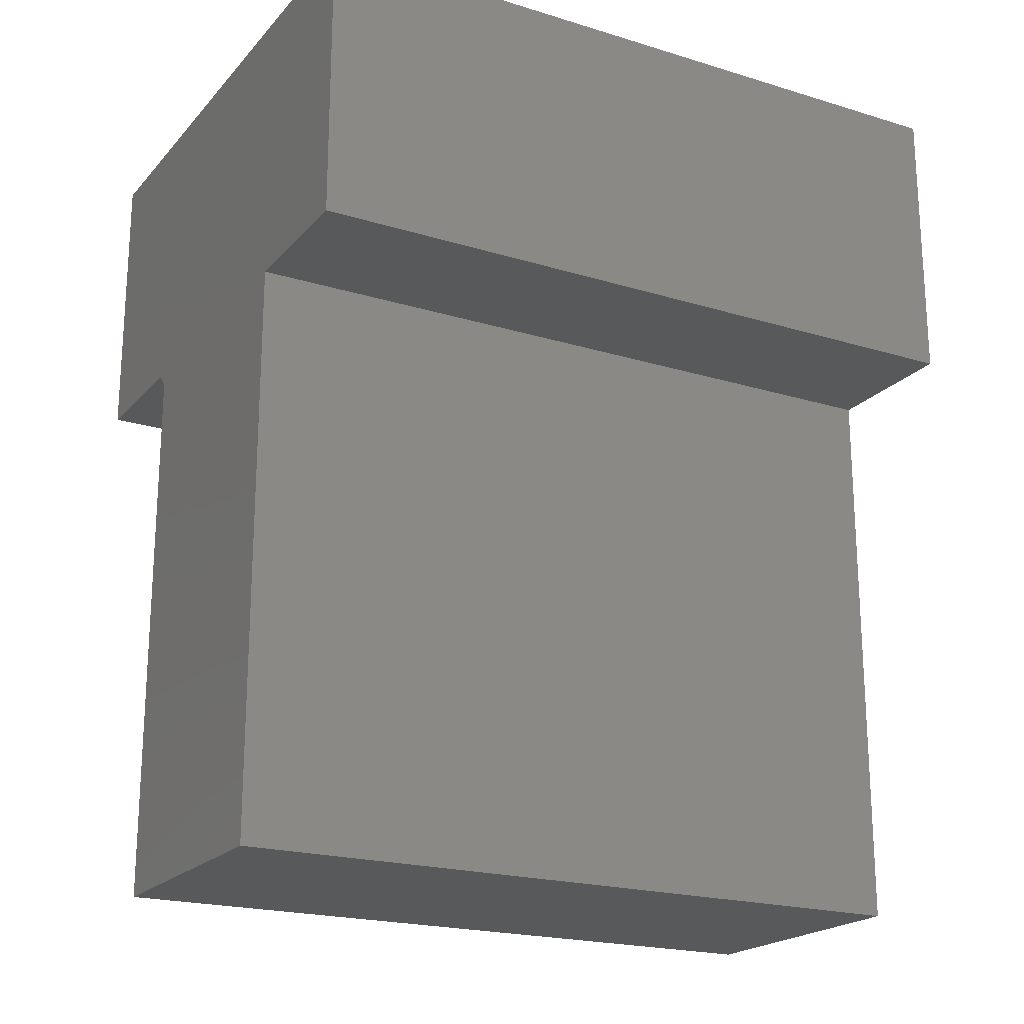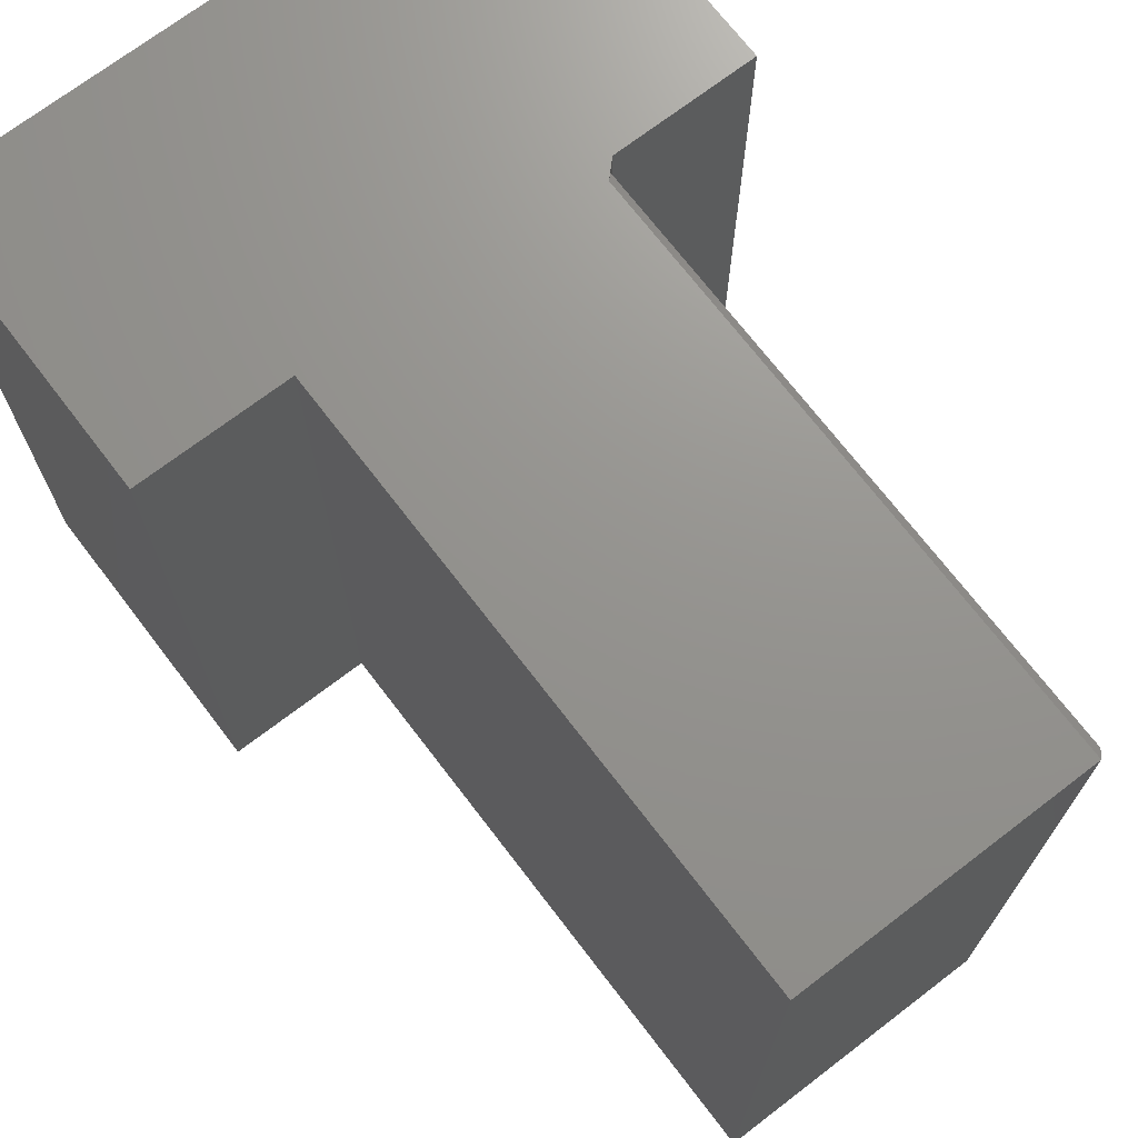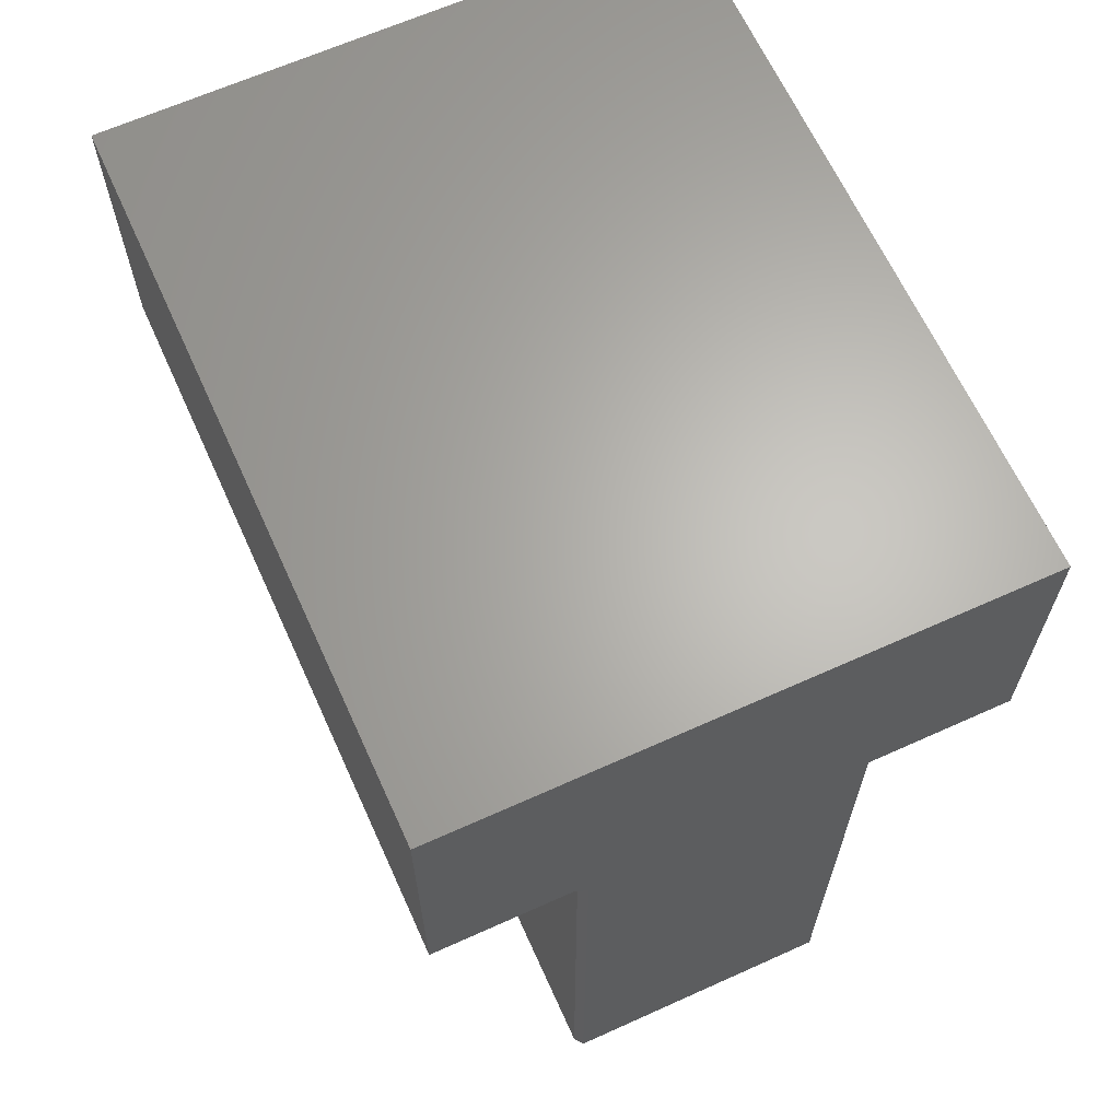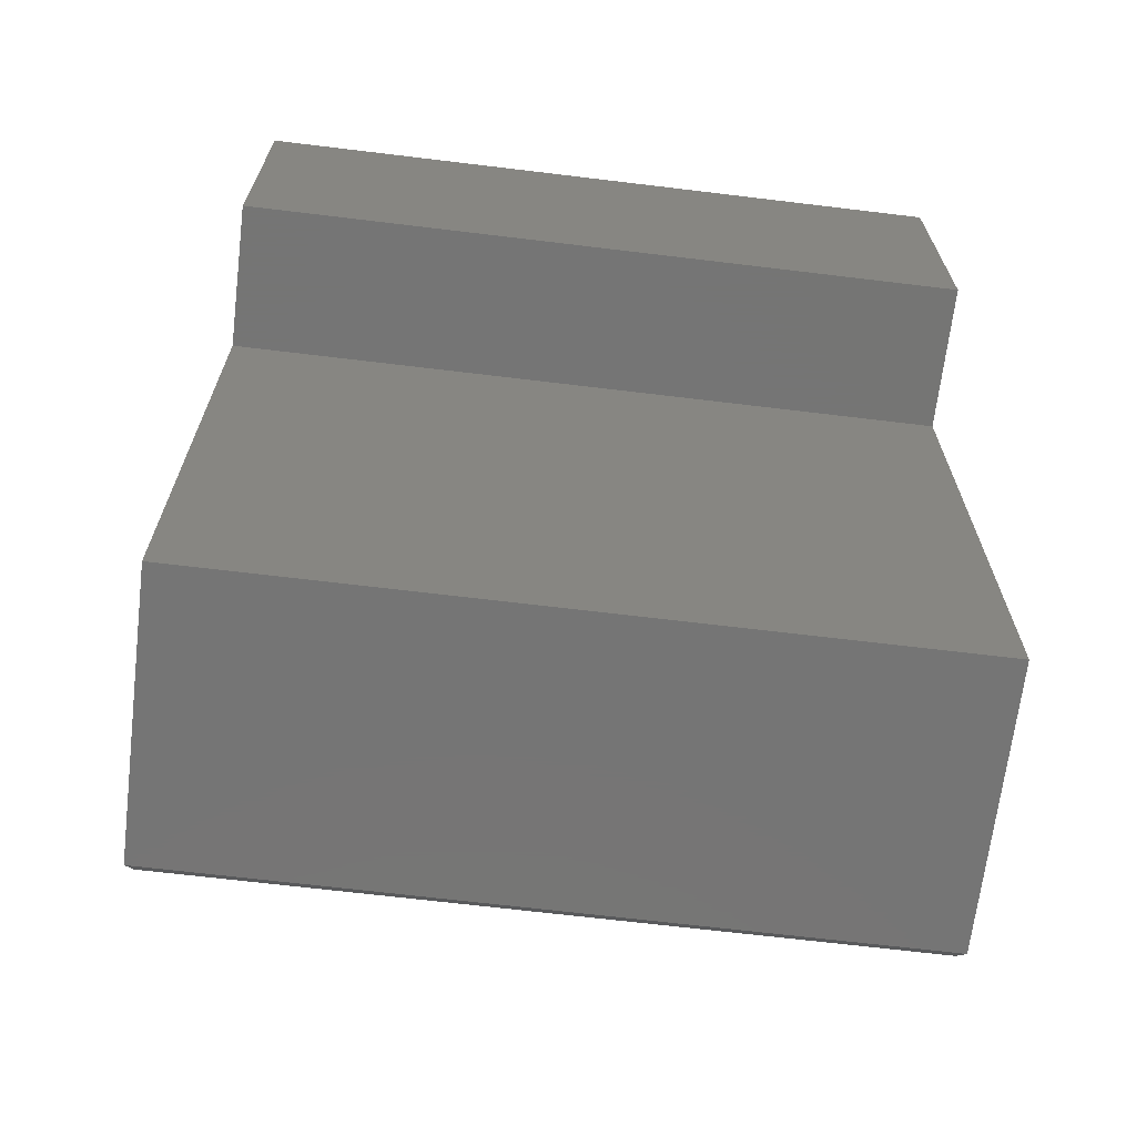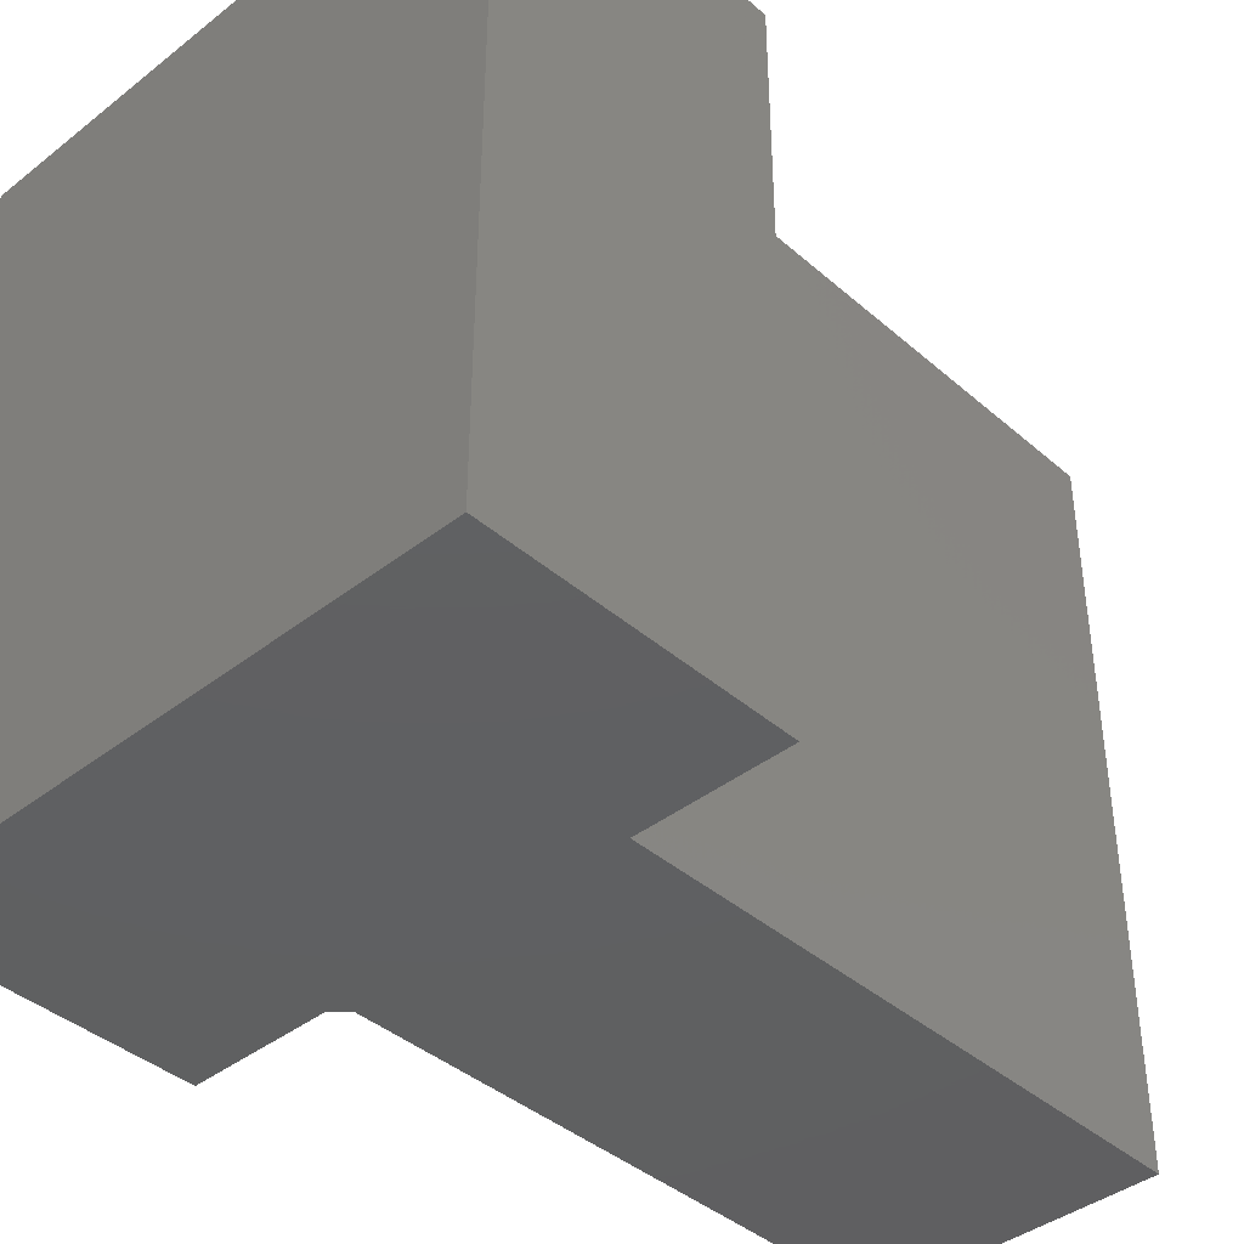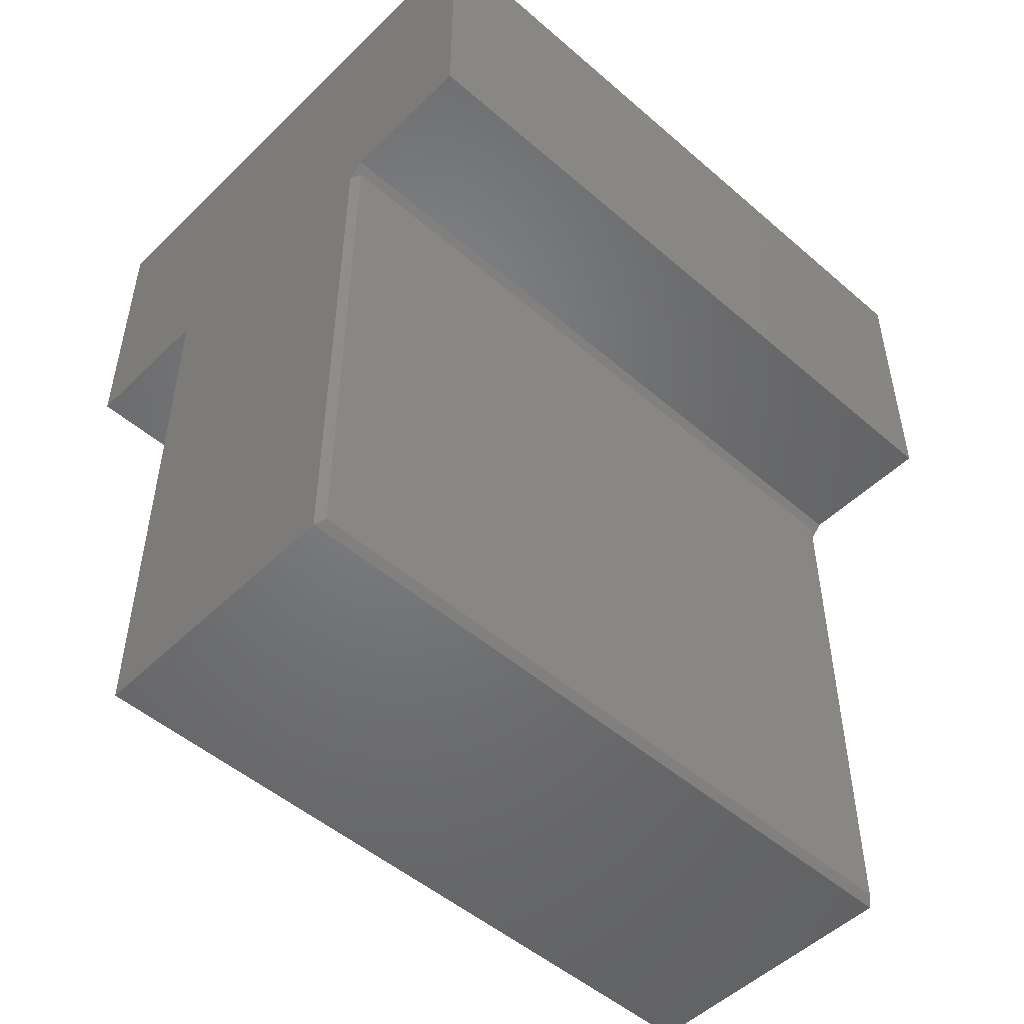
<metadata>
{"format":"stl","ext":"stl","renderer":"f3d","projection":"perspective","resolution":1024,"background":"white","views":[{"elev":-20.6,"azim":-119.0,"up":"+Y"},{"elev":71.2,"azim":-37.4,"up":"+Z"},{"elev":65.0,"azim":155.6,"up":"+Y"},{"elev":-67.6,"azim":-96.9,"up":"+Y"},{"elev":-40.8,"azim":-136.5,"up":"+Z"},{"elev":-50.4,"azim":46.6,"up":"+Y"}]}
</metadata>
<code>
# stl→obj: 22 verts, 40 faces
v 0.4496 -0.5938 0.007812
v 0.4496 -0.007812 0.007812
v 0.4496 -0.5938 0.7422
v 0.4496 -0.007812 0.7422
v 0.6016 0.3039 0
v 0.6016 0 0
v 0.4574 0 0
v 0.152 0 0
v 0 0 0
v 0 0.3039 0
v 0.4418 -0.01562 0
v 0.4418 -0.6016 0
v 0.152 -0.6016 0
v 0.6016 0.3039 0.75
v 0 0.3039 0.75
v 0 0 0.75
v 0.152 0 0.75
v 0.4574 0 0.75
v 0.6016 0 0.75
v 0.152 -0.6016 0.75
v 0.4418 -0.6016 0.75
v 0.4418 -0.01562 0.75
f 1 2 3
f 3 2 4
f 5 6 7
f 5 7 8
f 5 8 9
f 5 9 10
f 7 11 8
f 8 11 12
f 8 12 13
f 14 15 16
f 14 16 17
f 14 17 18
f 14 18 19
f 20 21 17
f 17 21 22
f 17 22 18
f 13 12 20
f 20 12 21
f 11 7 2
f 22 4 18
f 18 4 2
f 18 2 7
f 5 10 14
f 14 10 15
f 21 3 22
f 22 3 4
f 12 1 21
f 21 1 3
f 12 11 1
f 1 11 2
f 7 6 18
f 18 6 19
f 10 9 15
f 15 9 16
f 6 5 19
f 19 5 14
f 8 13 17
f 17 13 20
f 9 8 16
f 16 8 17

</code>
